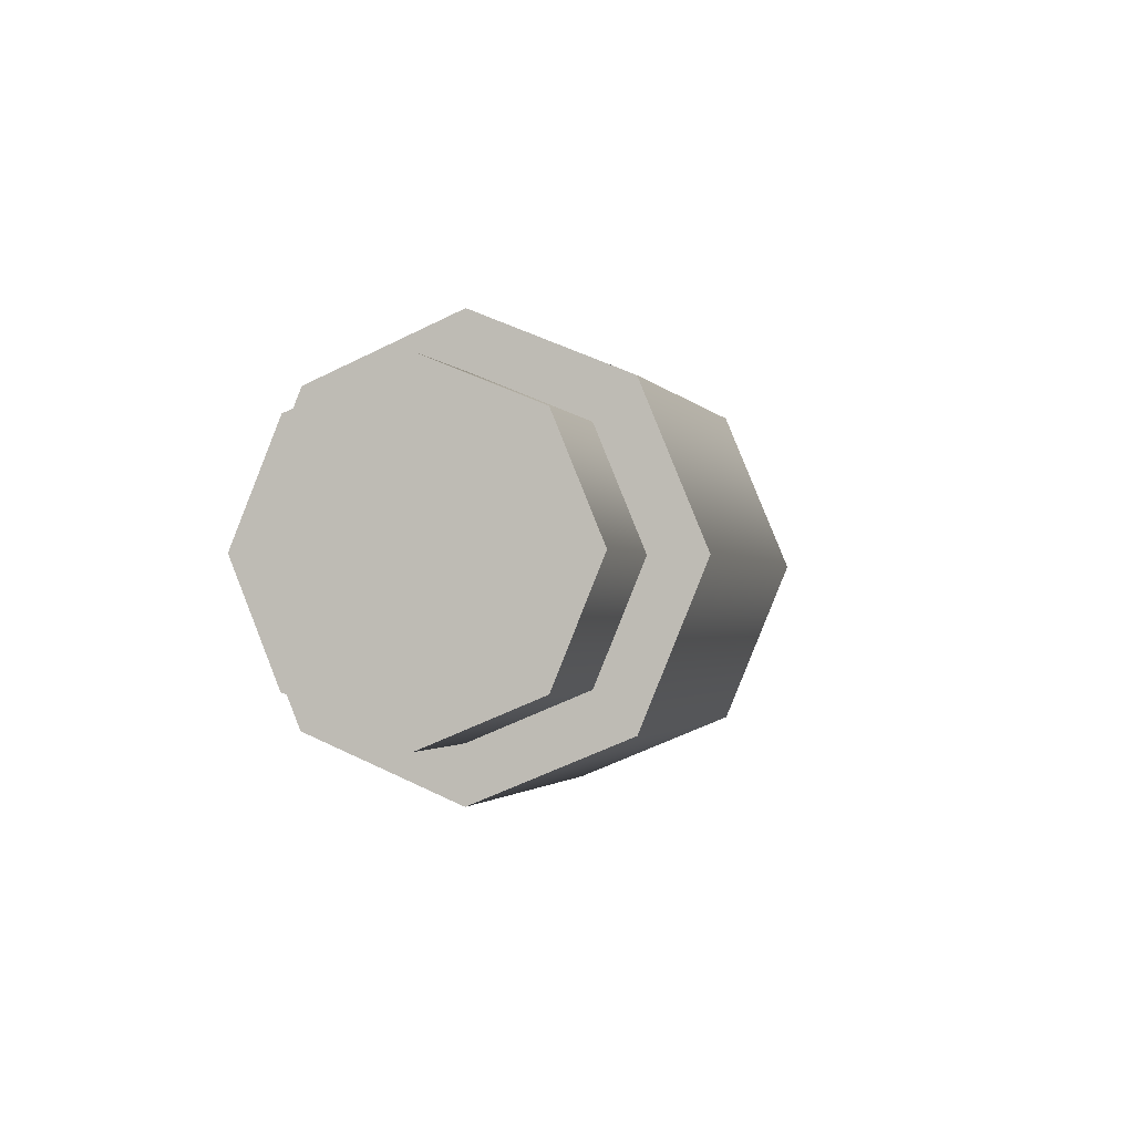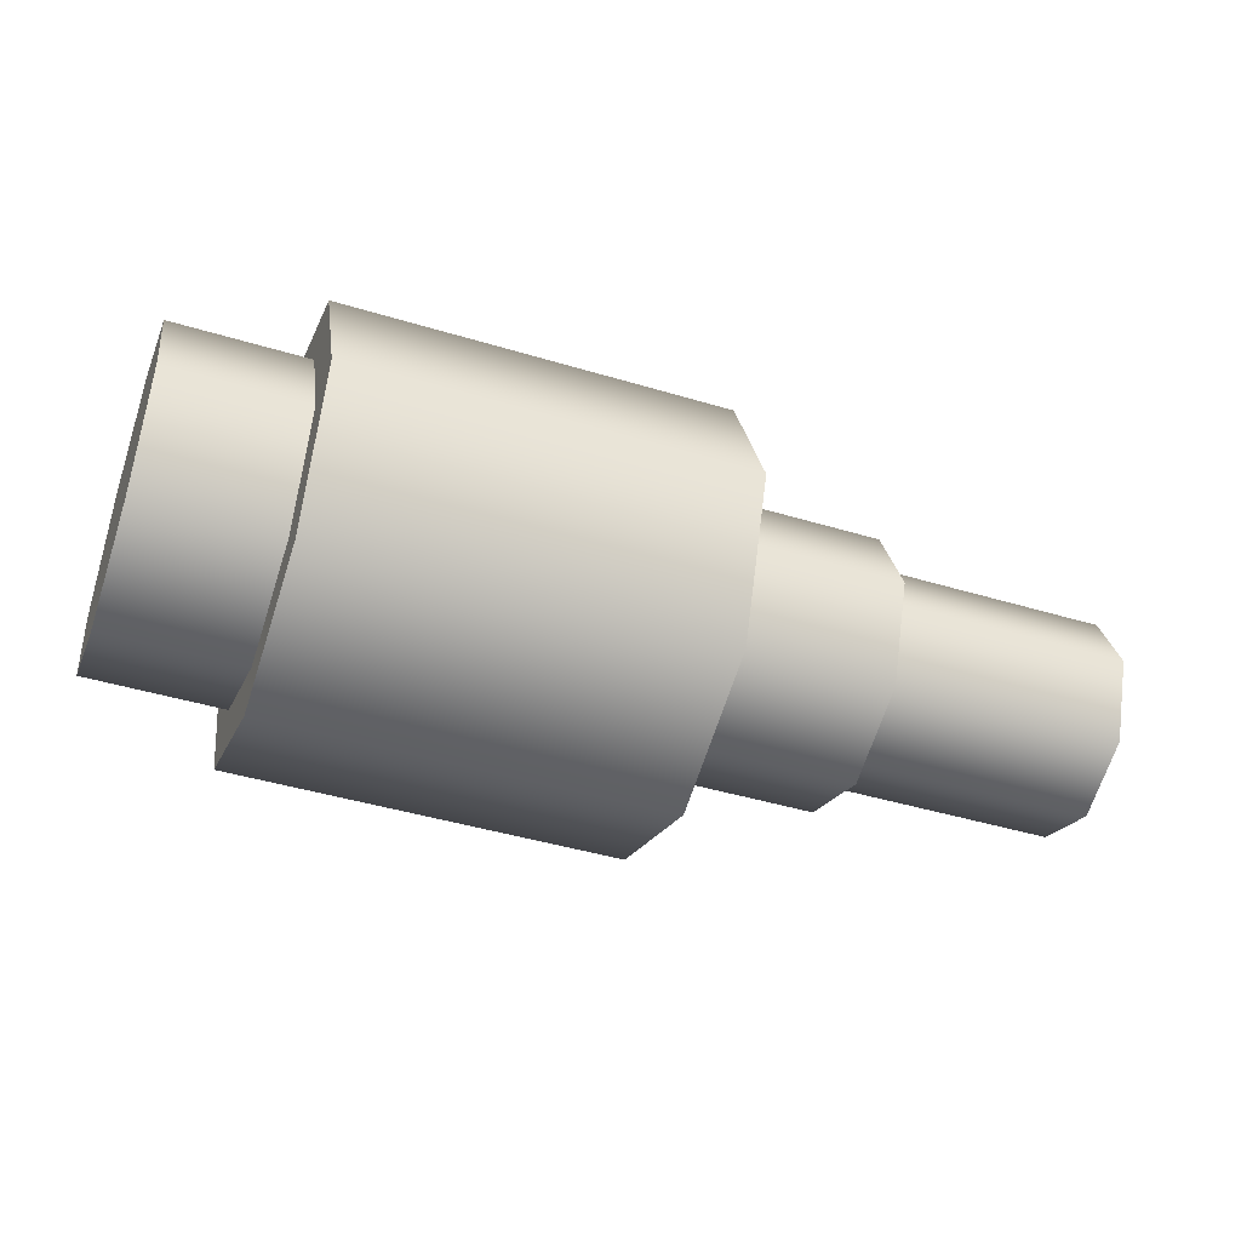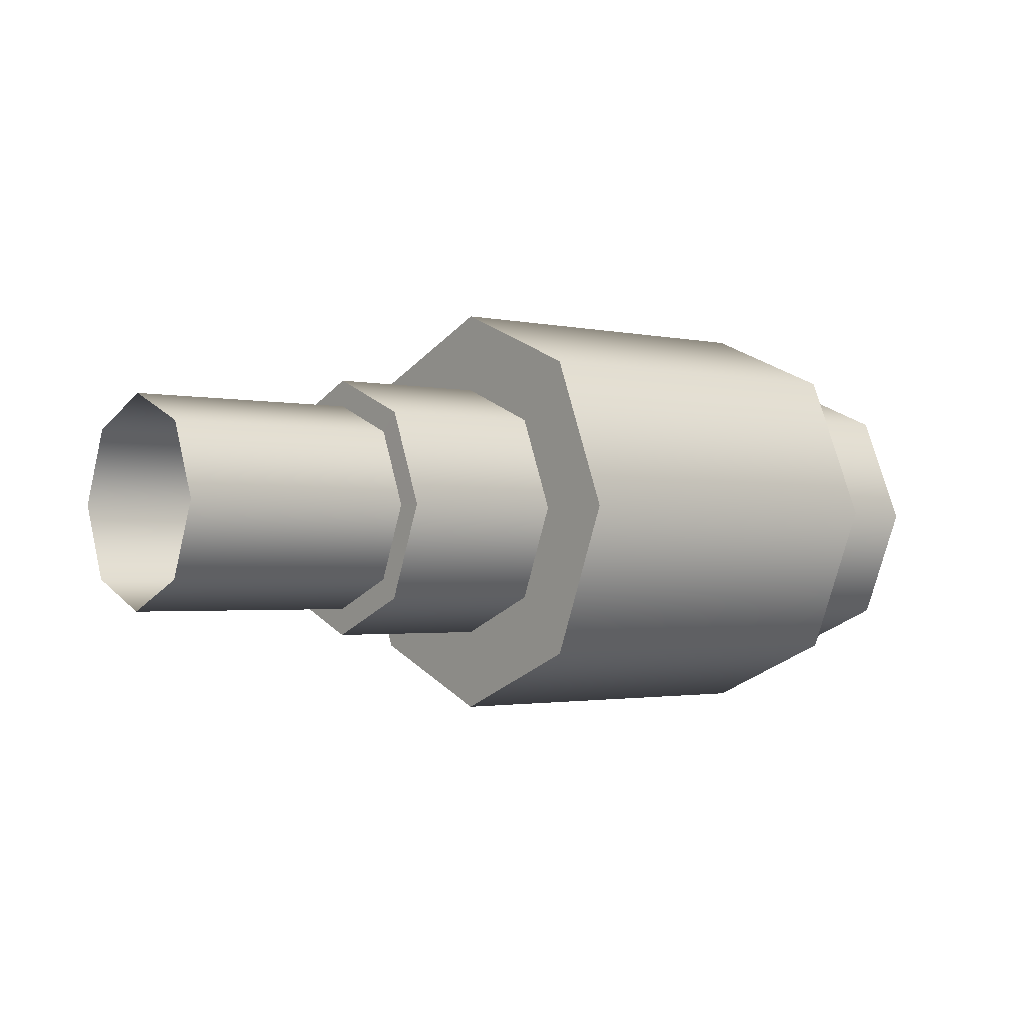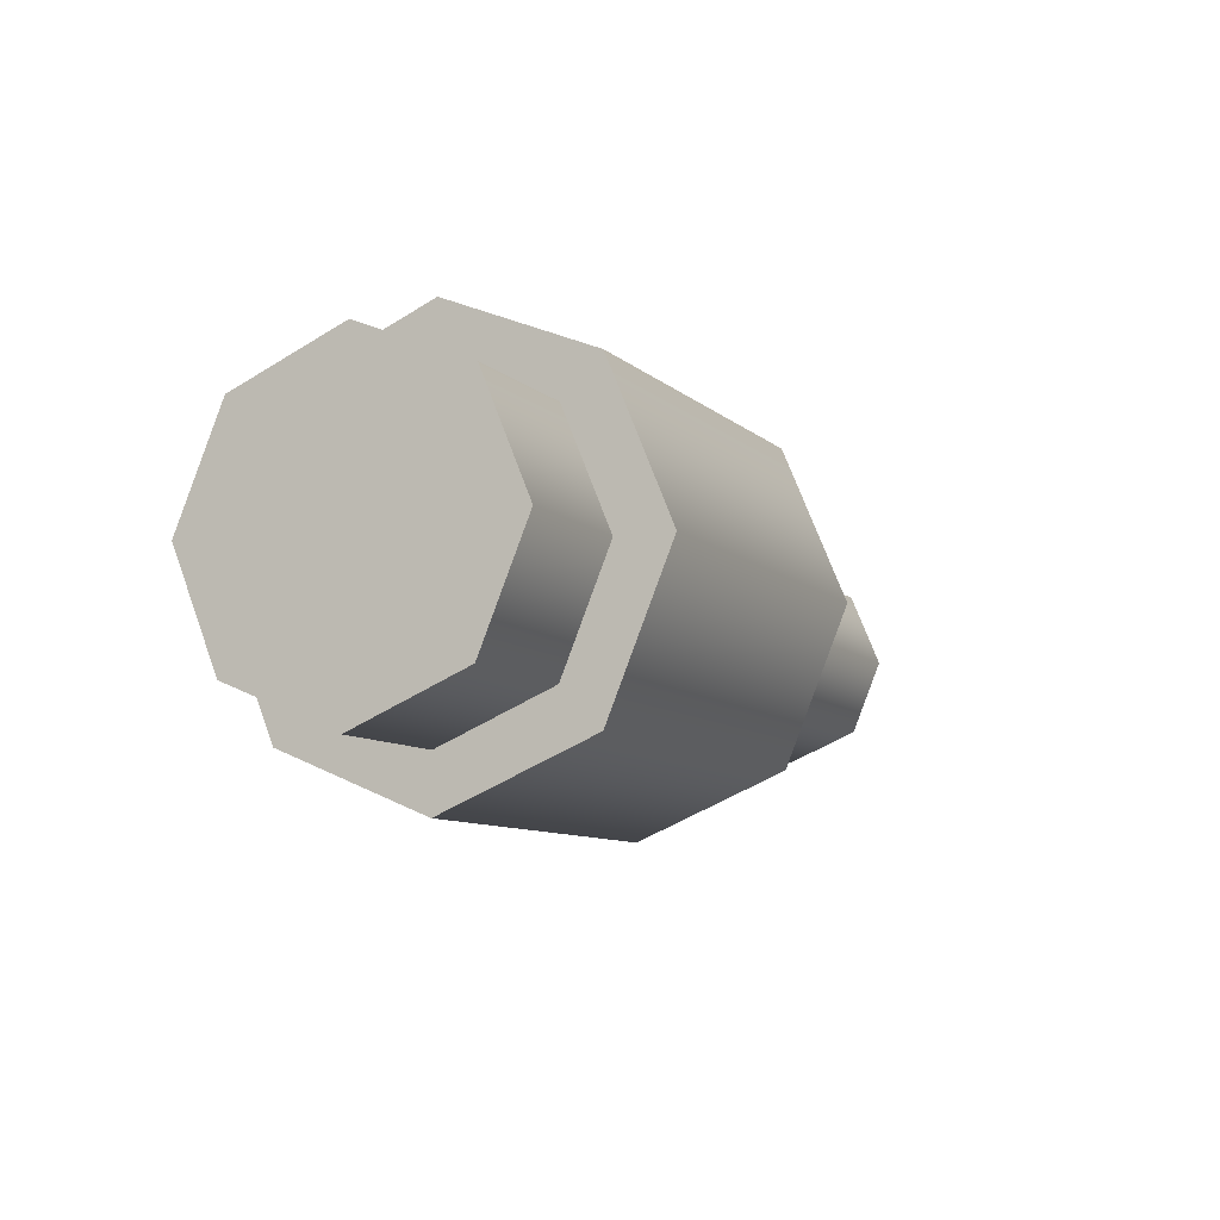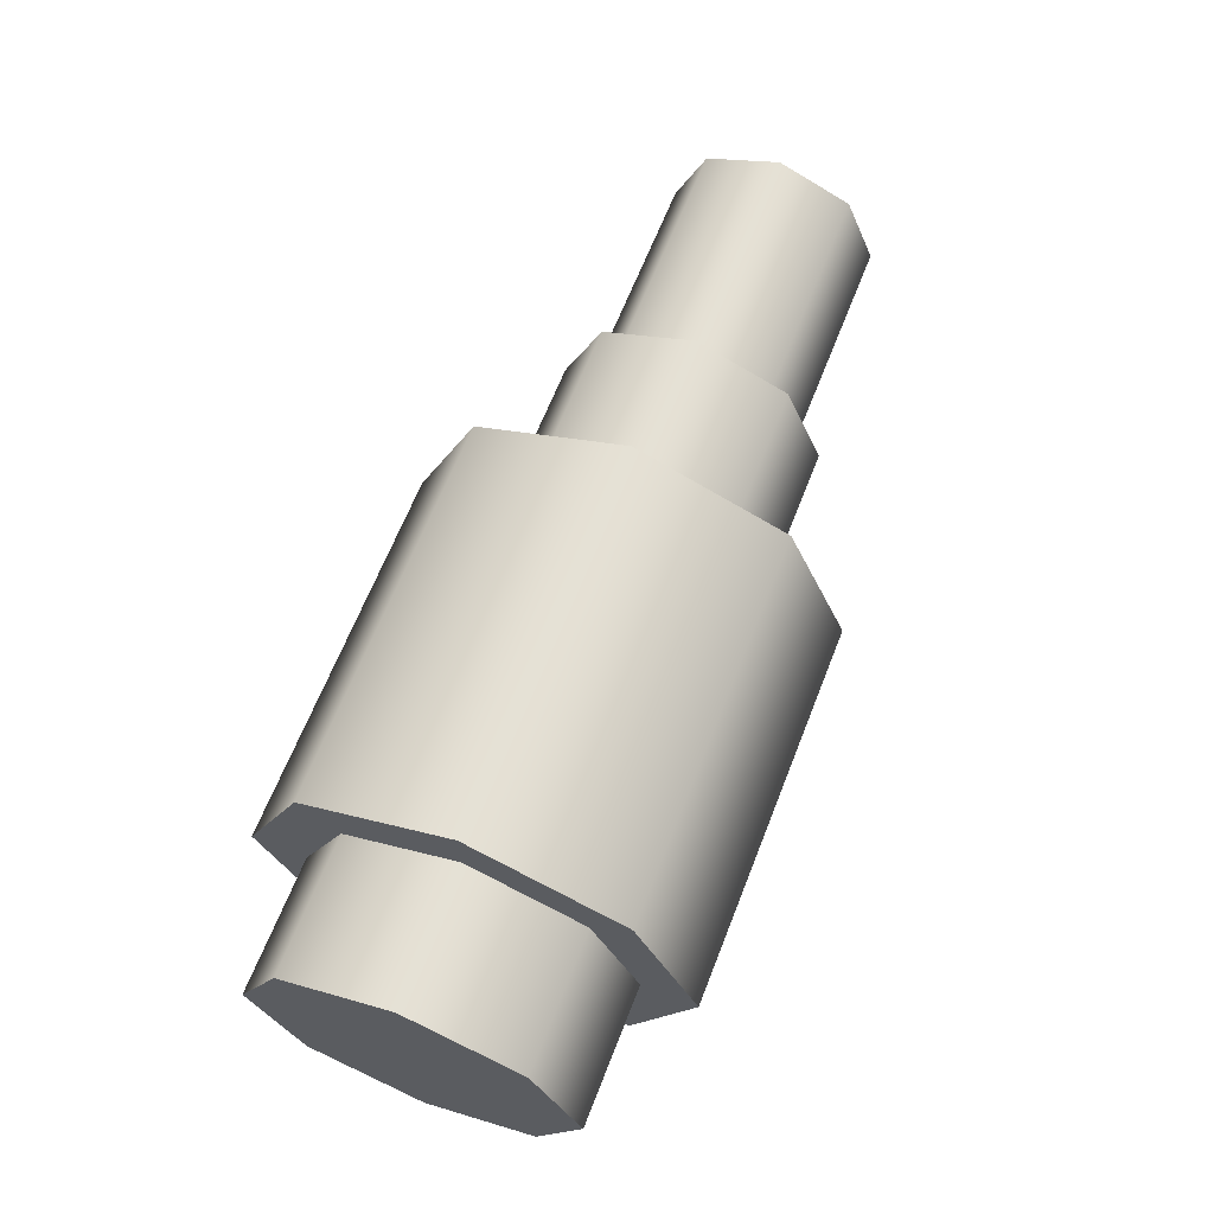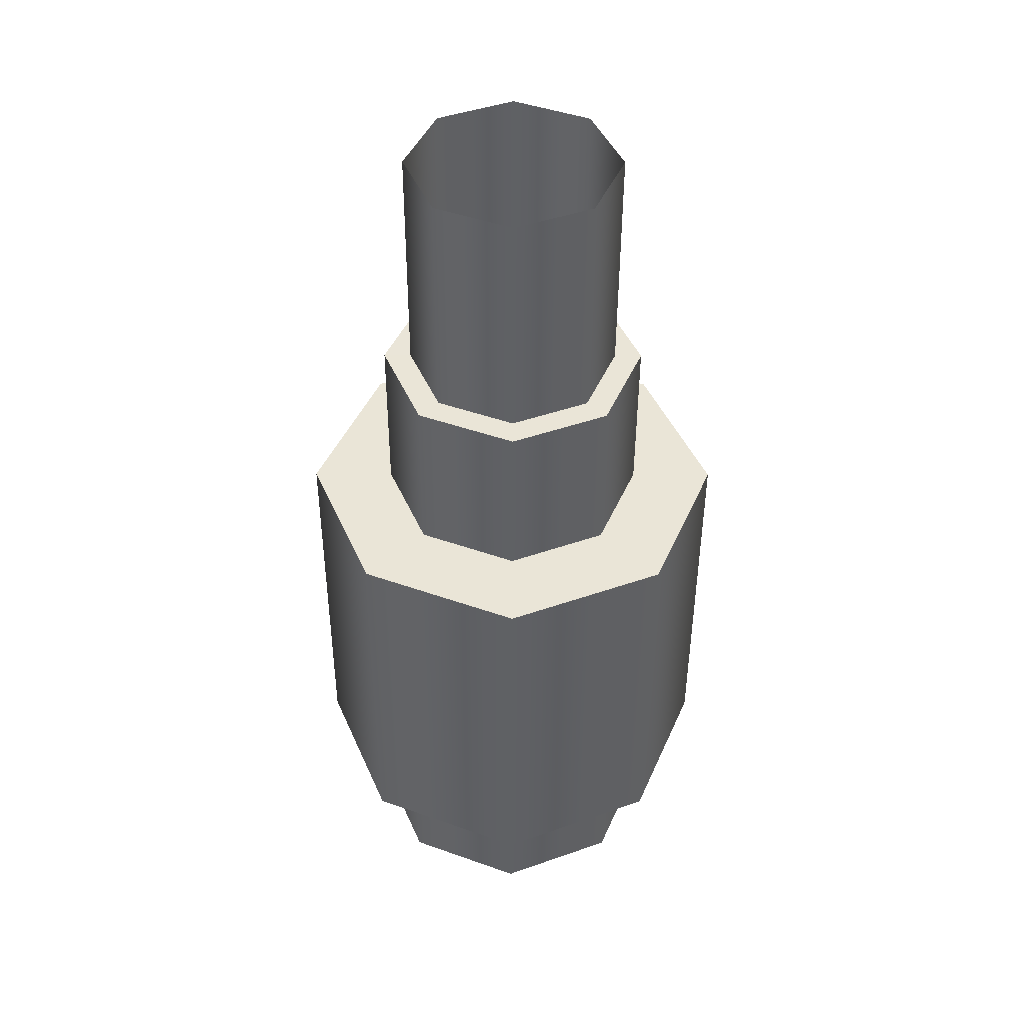
<metadata>
{"format":"obj","ext":"obj","renderer":"f3d","projection":"perspective","resolution":1024,"background":"white","views":[{"elev":-1.6,"azim":105.4,"up":"+Z"},{"elev":-43.9,"azim":160.5,"up":"+Z"},{"elev":-1.9,"azim":-38.6,"up":"+Y"},{"elev":-9.0,"azim":115.6,"up":"+Y"},{"elev":65.0,"azim":111.4,"up":"+Z"},{"elev":-45.7,"azim":-90.2,"up":"+Z"}]}
</metadata>
<code>
v  -16.17 -2.608 -2.608
v  -16.17 -0.0002 -3.689
v  -7.892 -0.0002 -3.689
v  -7.892 -2.608 -2.608
v  -16.17 2.608 -2.608
v  -7.892 2.608 -2.608
v  -16.17 3.688 -0
v  -7.892 3.688 -0
v  -16.17 2.608 2.608
v  -7.892 2.608 2.608
v  -16.17 -0.0002 3.689
v  -7.892 -0.0002 3.689
v  -16.17 -2.608 2.608
v  -7.892 -2.608 2.608
v  -16.17 -3.689 -0
v  -7.892 -3.689 -0
v  -2.016 3.273 -3.274
v  -7.893 3.273 -3.274
v  -7.893 4.629 -0
v  -2.016 4.629 -0
v  -7.893 3.273 3.274
v  -2.016 3.273 3.274
v  -7.893 -0.0002 4.63
v  -2.016 -0.0002 4.63
v  -2.016 -3.274 3.274
v  -7.893 -3.274 3.274
v  -7.893 -4.63 -0
v  -2.016 -4.63 -0
v  -7.893 -3.274 -3.274
v  -2.016 -3.274 -3.274
v  -7.893 -0.0002 -4.63
v  -2.016 -0.0002 -4.63
v  -2.016 7.481 -0
v  -2.016 5.29 -5.29
v  -2.016 5.29 5.29
v  -2.016 0 7.481
v  -2.016 -7.481 -0
v  -2.016 -5.29 5.29
v  -2.016 -5.29 -5.29
v  -2.016 0 -7.481
v  11.46 7.481 -0
v  11.46 5.29 -5.29
v  11.46 5.29 5.29
v  11.46 0 7.481
v  11.46 -7.481 -0
v  11.46 -5.29 5.29
v  11.46 -5.29 -5.29
v  11.46 0 -7.481
v  11.46 5.582 -0
v  11.46 3.947 -3.948
v  11.46 3.947 3.947
v  11.46 -0.0001 5.583
v  11.46 -5.583 -0
v  11.46 -3.948 3.947
v  11.46 -3.948 -3.948
v  11.46 -0.0001 -5.583
v  16.17 5.582 -0
v  16.17 3.947 -3.948
v  16.17 3.947 3.947
v  16.17 -0.0001 5.583
v  16.17 -5.583 -0
v  16.17 -3.948 3.947
v  16.17 -3.948 -3.948
v  16.17 -0.0001 -5.583
v  16.17 -0.0001 0
g SM_WH_Pipe_05
f 1 2 3
f 3 4 1
f 2 5 6
f 6 3 2
f 5 7 8
f 8 6 5
f 7 9 10
f 10 8 7
f 9 11 12
f 12 10 9
f 11 13 14
f 14 12 11
f 13 15 16
f 16 14 13
f 15 1 4
f 4 16 15
f 17 18 19
f 19 20 17
f 20 19 21
f 21 22 20
f 22 21 23
f 23 24 22
f 25 26 27
f 27 28 25
f 28 27 29
f 29 30 28
f 30 29 31
f 31 32 30
f 32 31 18
f 18 17 32
f 24 23 26
f 26 25 24
f 17 20 33
f 33 34 17
f 20 22 35
f 35 33 20
f 22 24 36
f 36 35 22
f 25 28 37
f 37 38 25
f 28 30 39
f 39 37 28
f 30 32 40
f 40 39 30
f 32 17 34
f 34 40 32
f 24 25 38
f 38 36 24
f 33 41 42
f 42 34 33
f 35 43 41
f 41 33 35
f 36 44 43
f 43 35 36
f 37 45 46
f 46 38 37
f 39 47 45
f 45 37 39
f 40 48 47
f 47 39 40
f 34 42 48
f 48 40 34
f 38 46 44
f 44 36 38
f 41 49 50
f 50 42 41
f 43 51 49
f 49 41 43
f 44 52 51
f 51 43 44
f 45 53 54
f 54 46 45
f 47 55 53
f 53 45 47
f 48 56 55
f 55 47 48
f 42 50 56
f 56 48 42
f 46 54 52
f 52 44 46
f 50 49 57
f 57 58 50
f 49 51 59
f 59 57 49
f 51 52 60
f 60 59 51
f 54 53 61
f 61 62 54
f 53 55 63
f 63 61 53
f 55 56 64
f 64 63 55
f 56 50 58
f 58 64 56
f 52 54 62
f 62 60 52
f 57 65 58
f 59 65 57
f 60 65 59
f 61 65 62
f 63 65 61
f 64 65 63
f 58 65 64
f 62 65 60
f 21 19 8
f 8 10 21
f 12 23 21
f 21 10 12
f 14 26 23
f 23 12 14
f 16 27 26
f 26 14 16
f 4 29 27
f 27 16 4
f 3 31 29
f 29 4 3
f 6 18 31
f 31 3 6
f 8 19 18
f 18 6 8

</code>
